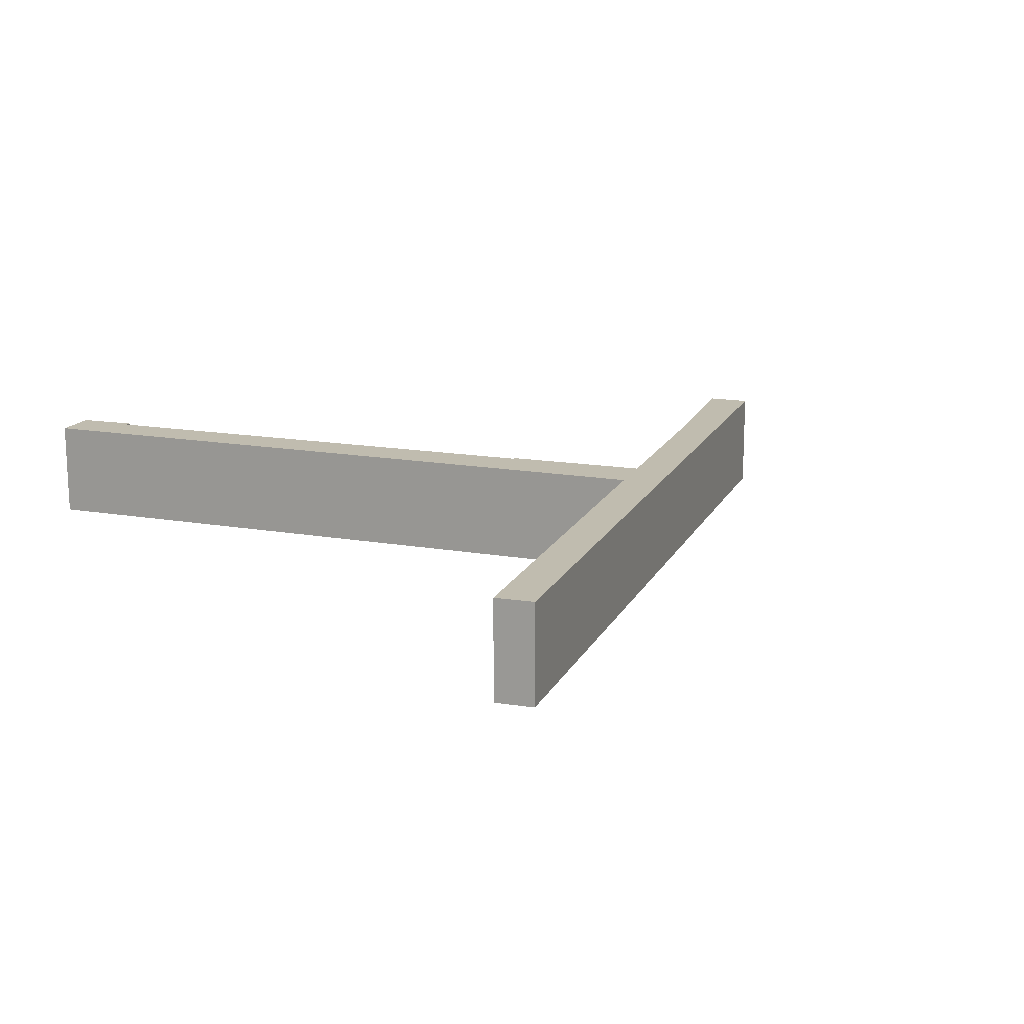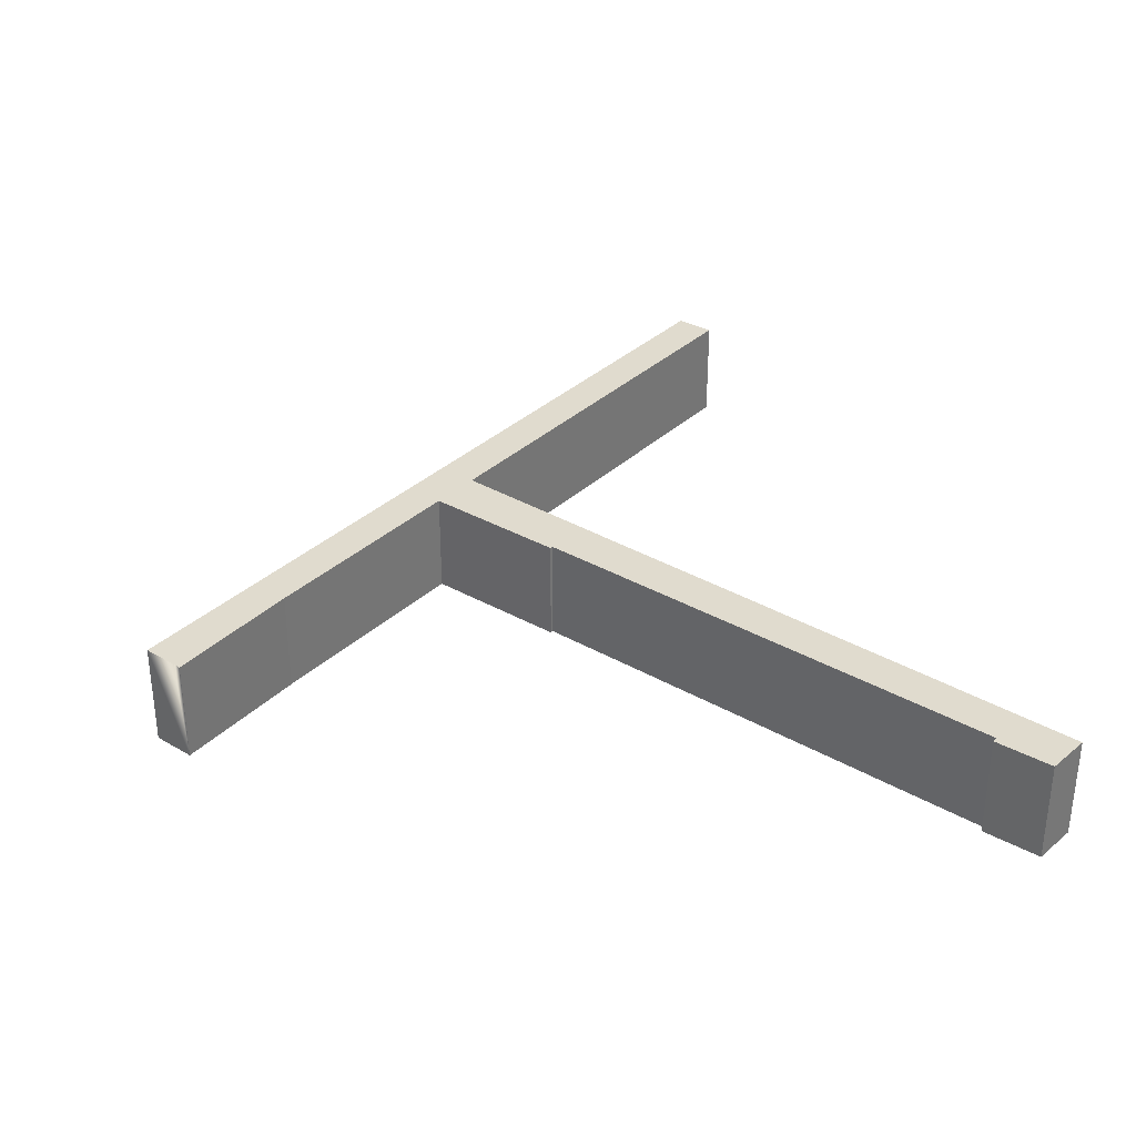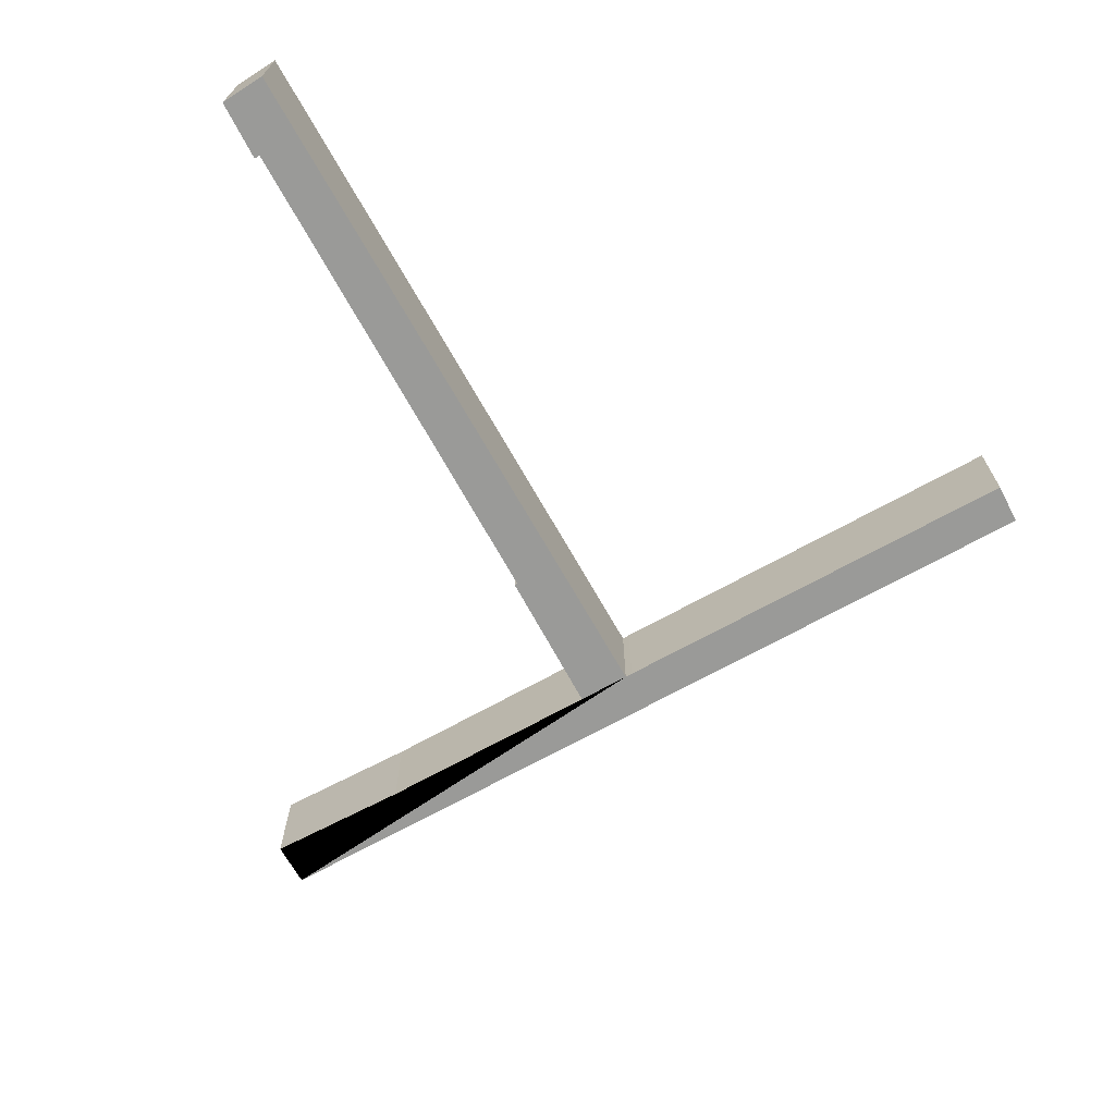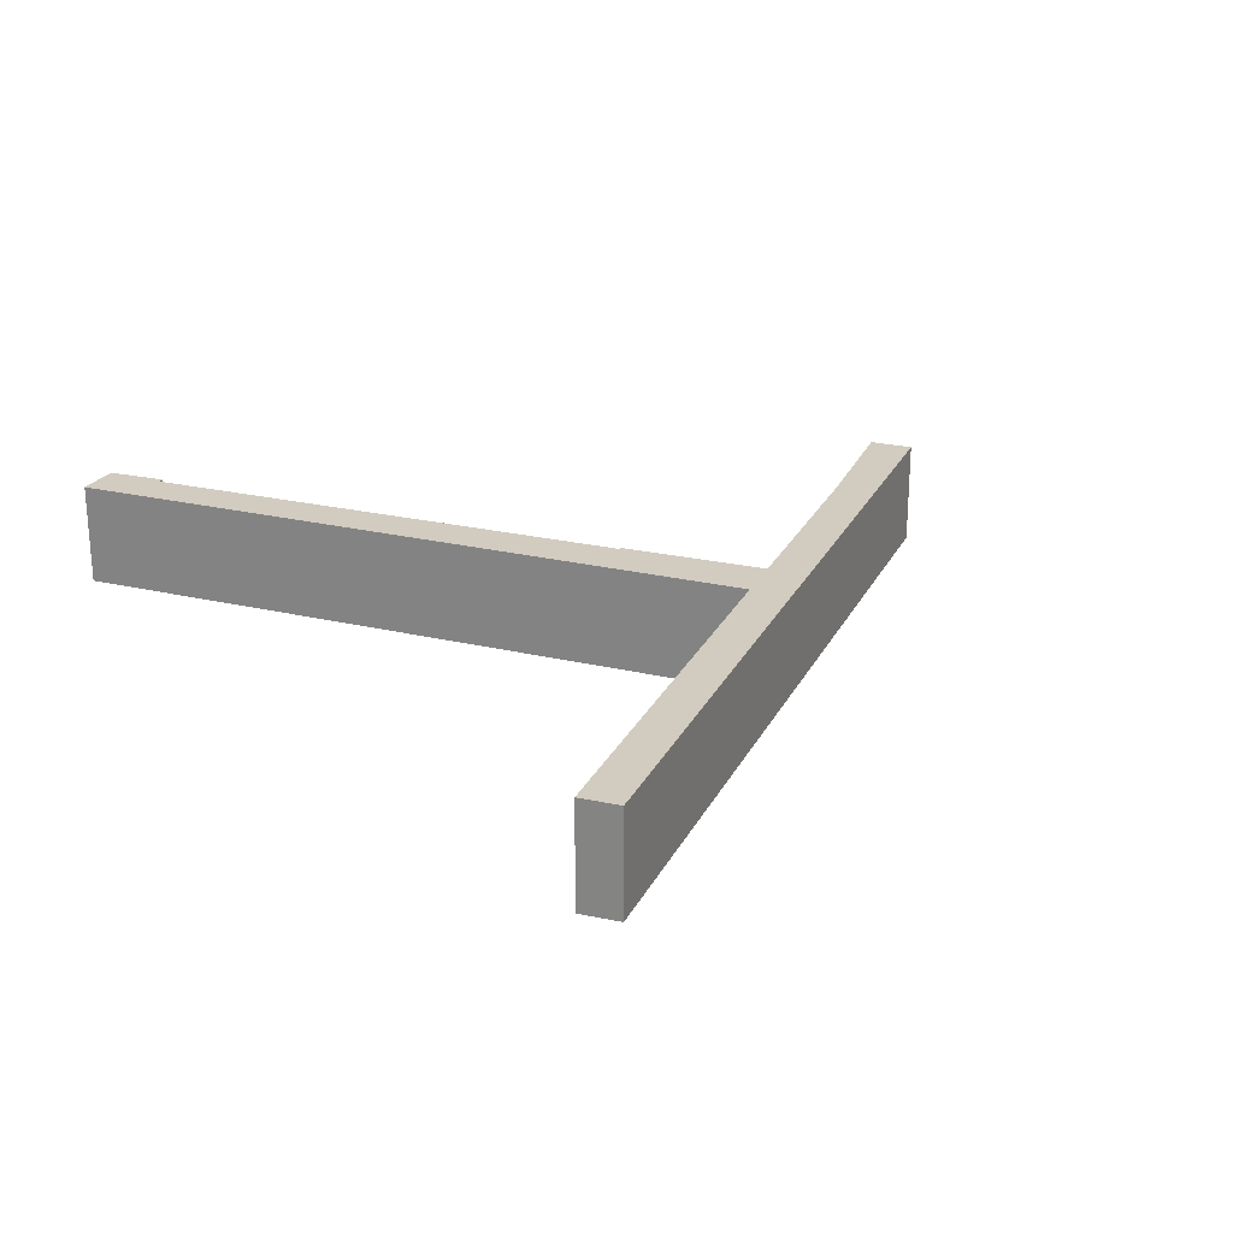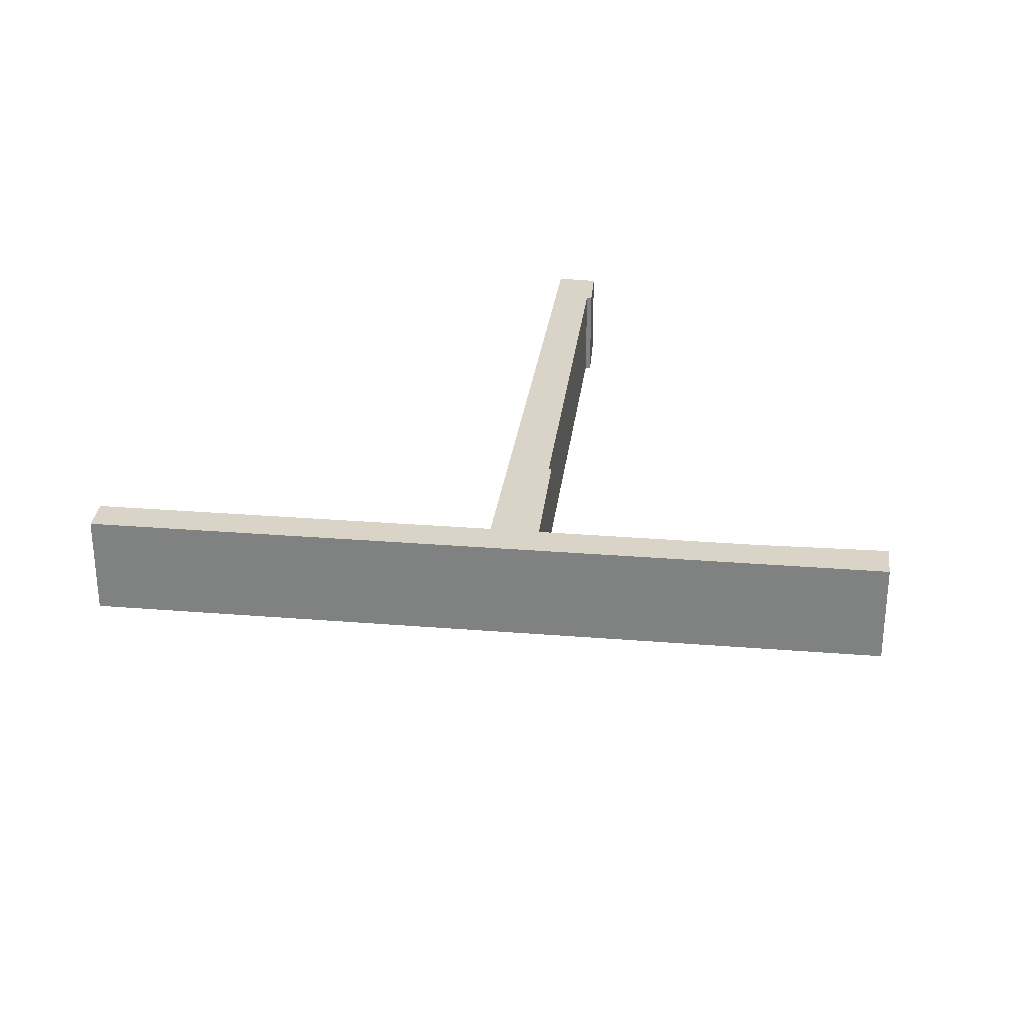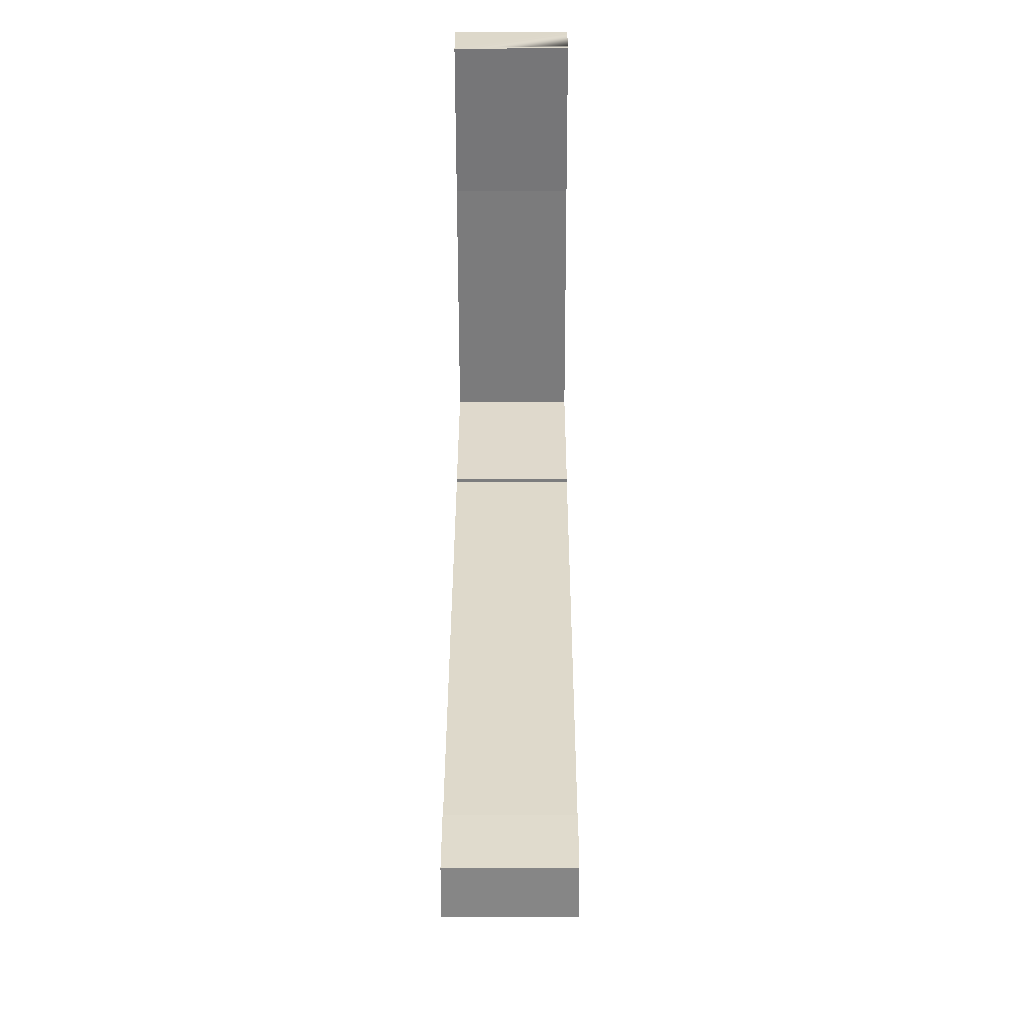
<metadata>
{"format":"obj","ext":"obj","renderer":"f3d","projection":"perspective","resolution":1024,"background":"white","views":[{"elev":16.3,"azim":-115.2,"up":"+Y"},{"elev":33.6,"azim":83.9,"up":"+Y"},{"elev":-69.2,"azim":164.7,"up":"+Y"},{"elev":24.1,"azim":-113.3,"up":"+Y"},{"elev":28.7,"azim":-37.5,"up":"+Y"},{"elev":-14.0,"azim":90.2,"up":"+Z"}]}
</metadata>
<code>
v  0 3.957 2.423e-16
v  12.63 3.957 10.2
v  1.043 3.957 -1.133
v  23.26 3.957 22.79
v  12.82 3.957 10.39
v  14.25 3.957 11.8
v  32.04 3.957 -8.963
v  18.04 3.957 7.668
v  31.5 3.957 -6.132
v  18.12 3.957 7.75
v  20.46 3.957 17.9
v  24.44 3.957 21.61
v  24.24 3.957 21.81
v  33.21 3.957 -7.66
v  31.65 3.957 -5.976
v  24.44 -1.323e-15 21.61
v  23.26 -1.396e-15 22.79
v  24.24 -1.336e-15 21.81
v  14.25 -7.226e-16 11.8
v  18.12 -4.746e-16 7.75
v  18.04 -4.695e-16 7.668
v  31.5 3.755e-16 -6.132
v  31.65 3.659e-16 -5.976
v  33.21 4.69e-16 -7.66
v  20.46 -1.096e-15 17.9
v  32.04 5.488e-16 -8.963
v  12.82 -6.365e-16 10.39
v  12.63 -6.244e-16 10.2
v  1.043 6.938e-17 -1.133
v  0 0 0
g defaultobject
f 1 2 3
f 2 1 4
f 2 4 5
f 5 4 6
f 5 6 7
f 7 6 8
f 7 8 9
f 8 6 10
f 6 4 11
f 11 4 12
f 12 4 13
f 9 14 7
f 14 9 15
f 13 16 12
f 16 13 4
f 16 4 17
f 16 17 18
f 19 10 6
f 10 19 20
f 21 9 8
f 9 21 22
f 23 14 15
f 14 23 24
f 16 11 12
f 11 16 25
f 25 6 11
f 6 25 19
f 20 8 10
f 8 20 21
f 24 7 14
f 7 24 26
f 27 2 5
f 2 27 28
f 28 3 2
f 3 28 29
f 22 15 9
f 15 22 23
f 30 4 1
f 4 30 17
f 26 5 7
f 5 26 27
f 29 1 3
f 1 29 30
f 29 17 30
f 17 29 28
f 17 28 27
f 17 27 18
f 18 27 19
f 18 19 25
f 18 25 16
f 26 19 27
f 19 26 21
f 21 26 22
f 22 26 23
f 23 26 24
f 20 19 21

</code>
